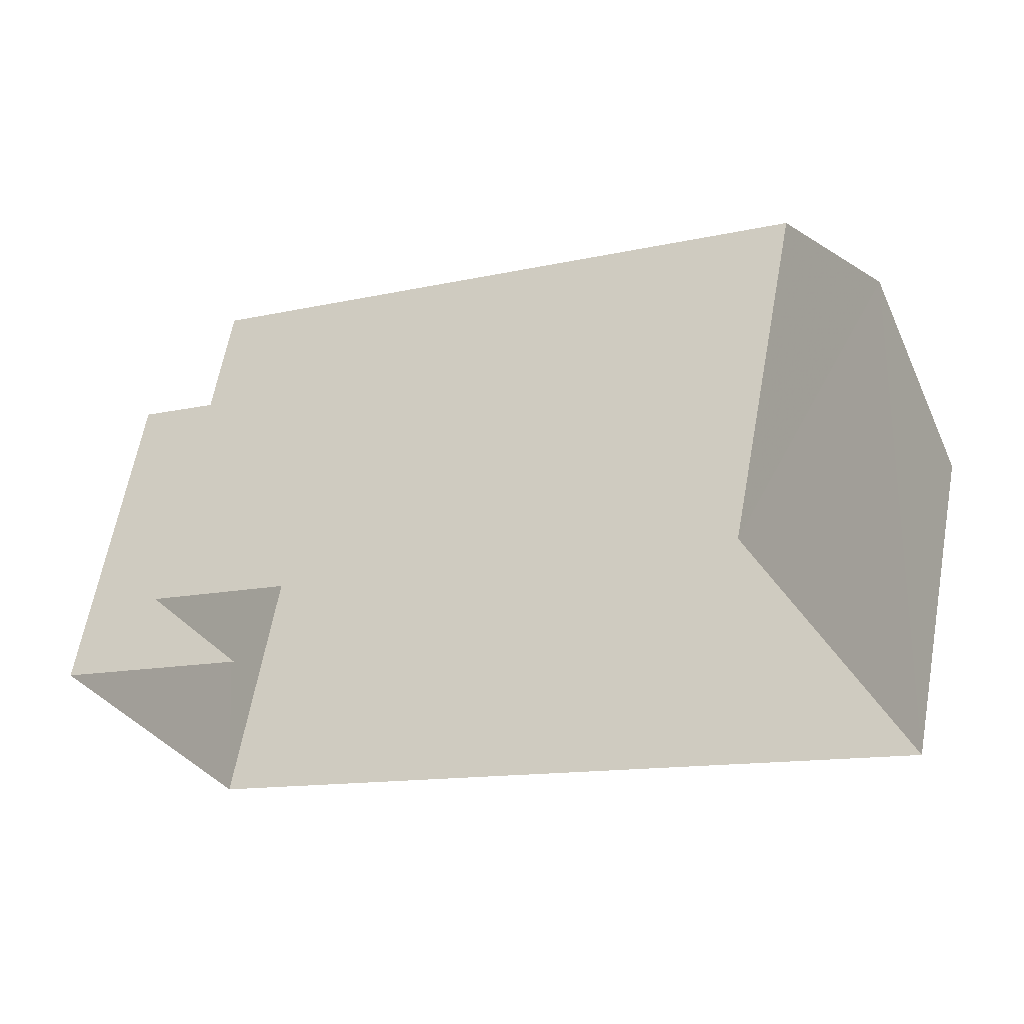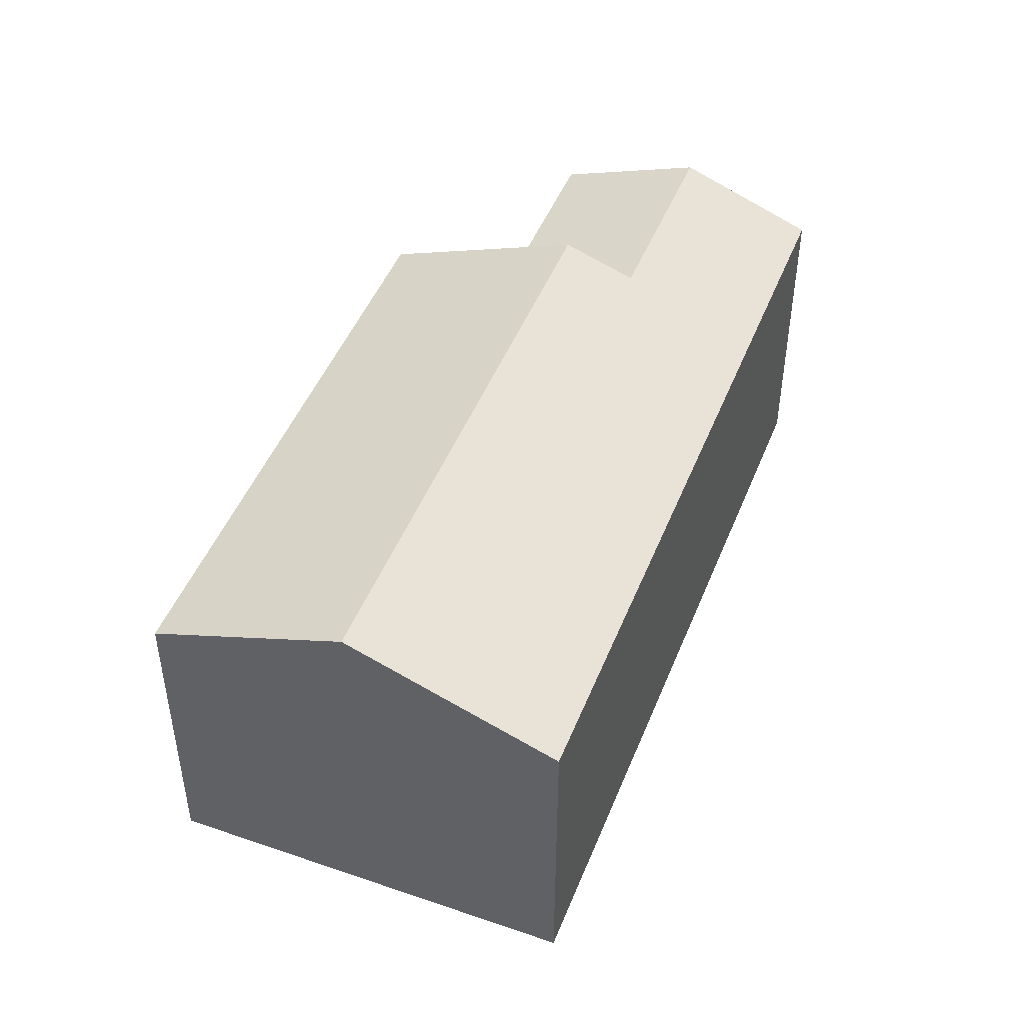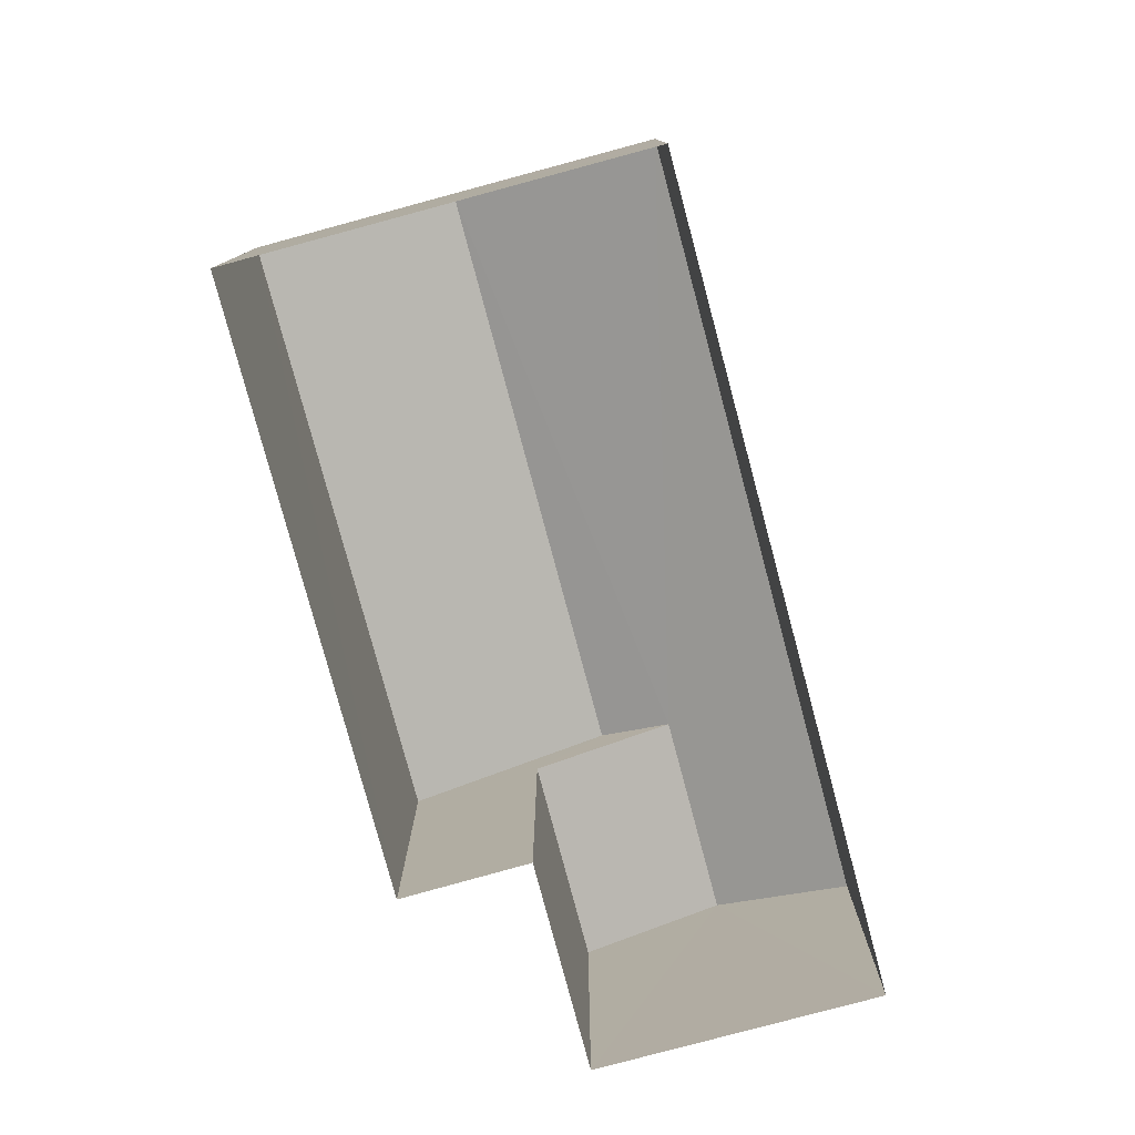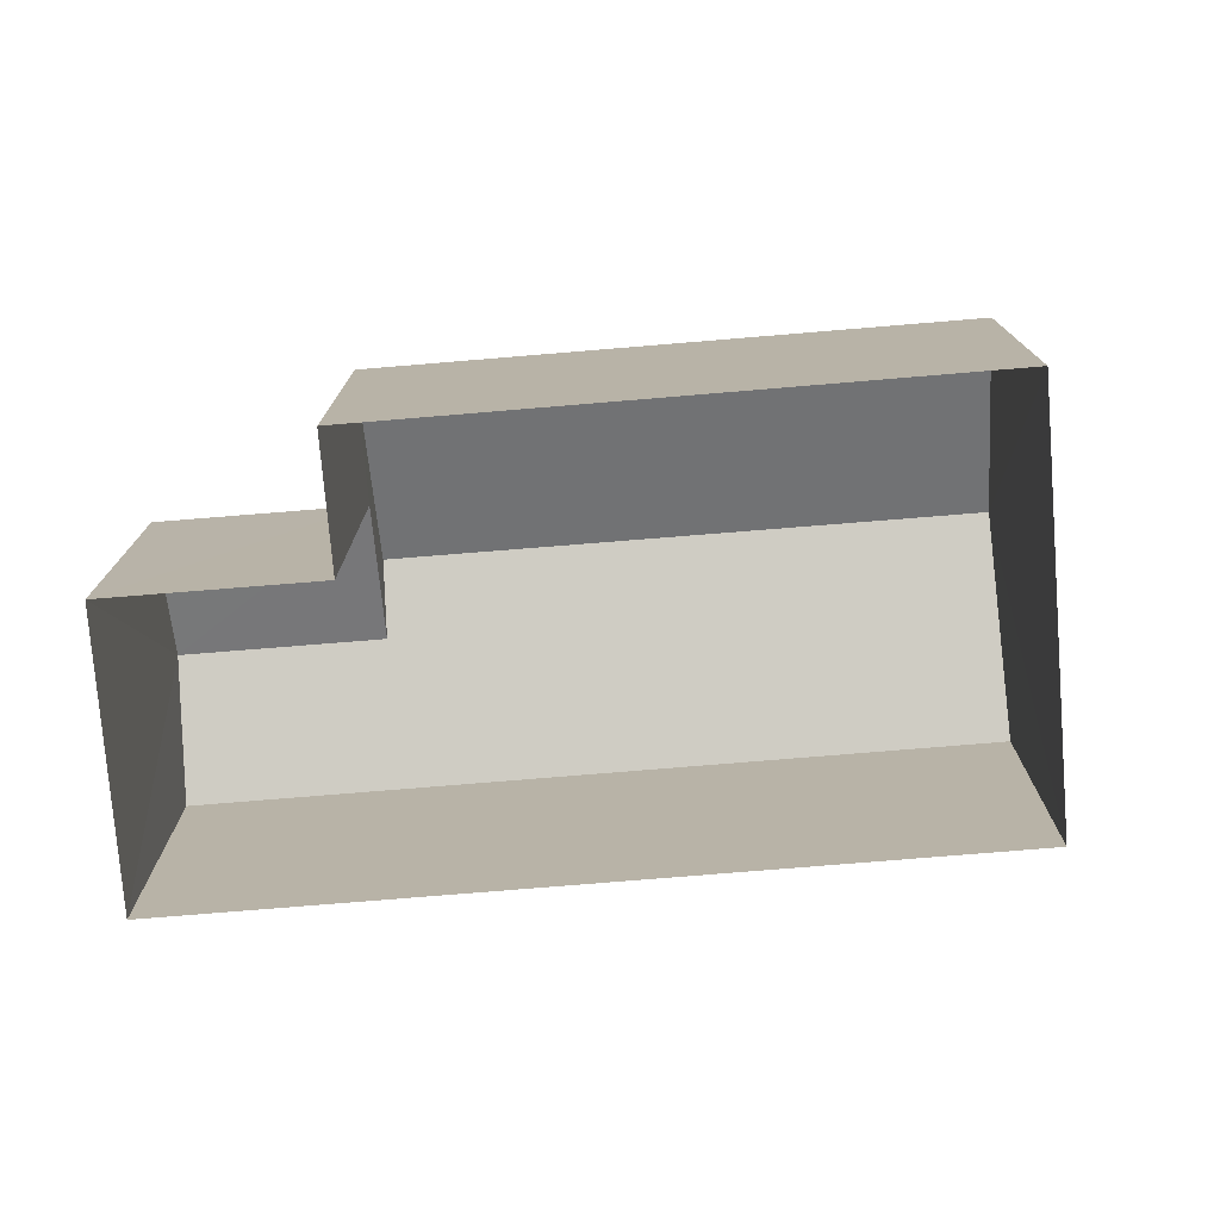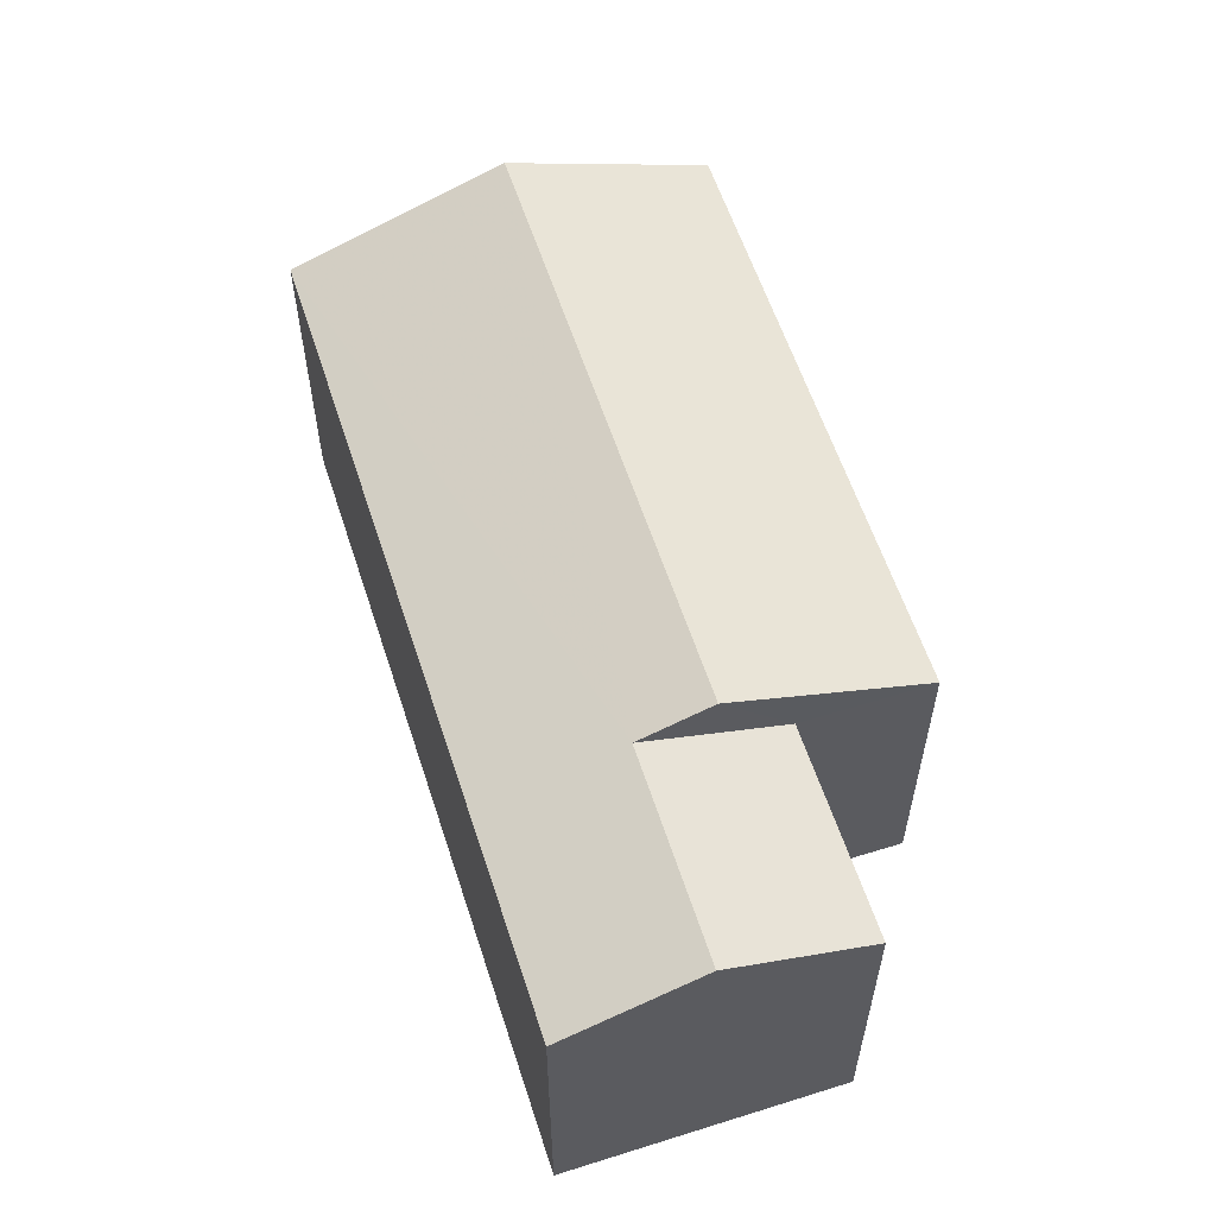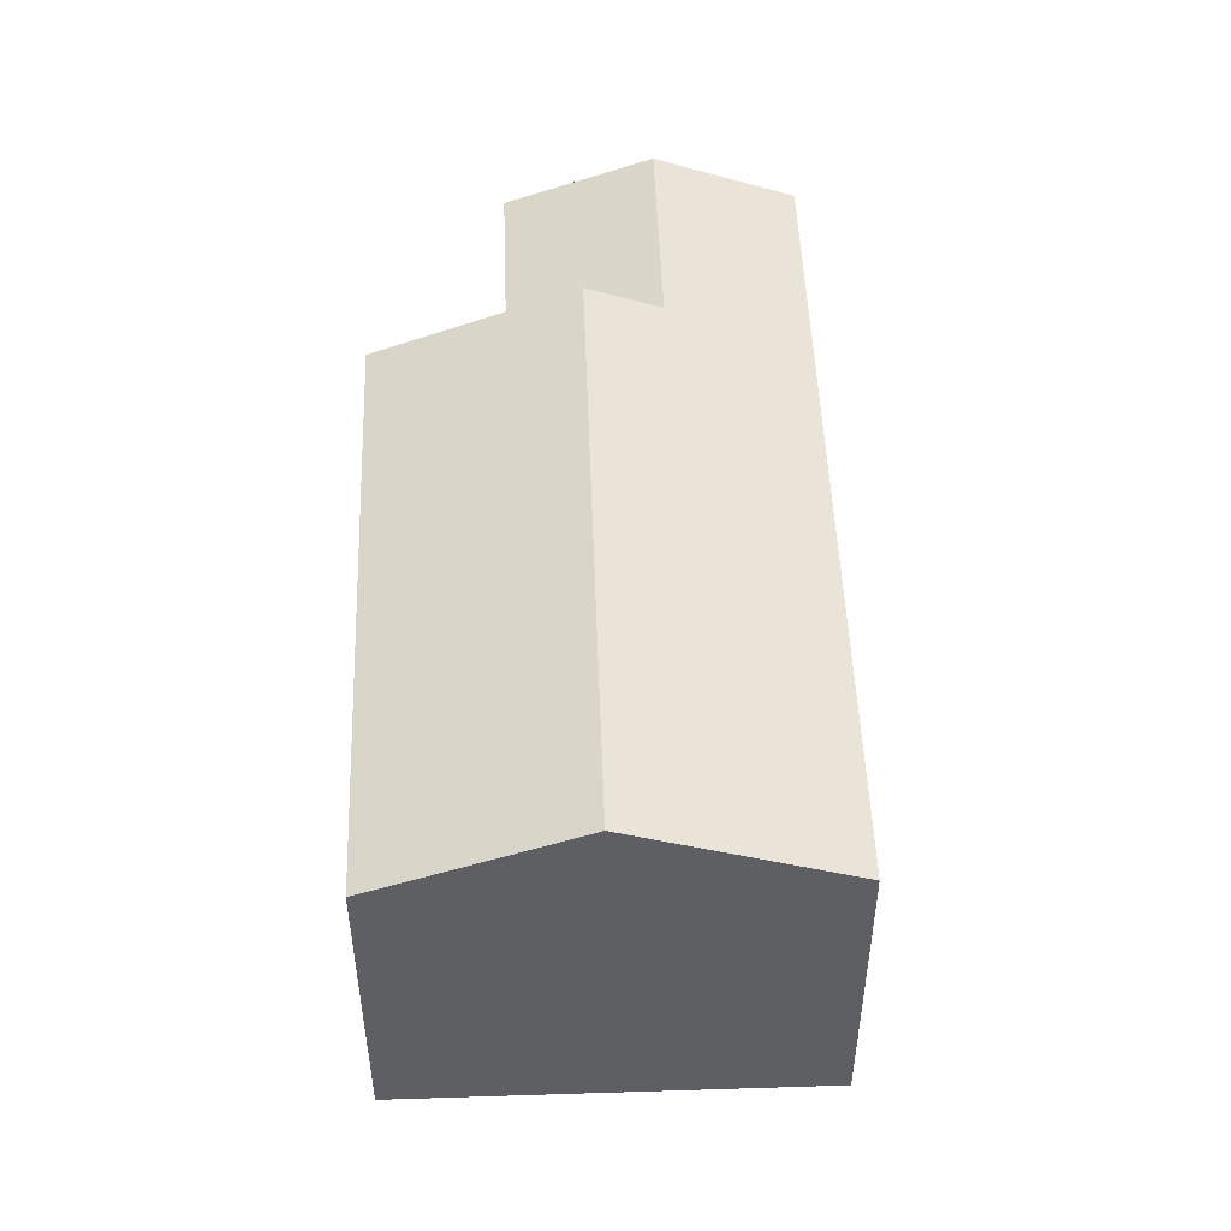
<metadata>
{"format":"obj","ext":"obj","renderer":"f3d","projection":"perspective","resolution":1024,"background":"white","views":[{"elev":61.4,"azim":-169.8,"up":"+Y"},{"elev":47.3,"azim":-98.2,"up":"+Z"},{"elev":-79.1,"azim":-104.4,"up":"+Z"},{"elev":-76.2,"azim":155.3,"up":"+Z"},{"elev":59.1,"azim":42.6,"up":"+Z"},{"elev":49.9,"azim":-121.5,"up":"+Z"}]}
</metadata>
<code>
v -3.119e+05 4.291e+04 20.7
v -3.119e+05 4.291e+04 20.7
v -3.12e+05 4.292e+04 20.7
v -3.12e+05 4.291e+04 20.7
v -3.119e+05 4.29e+04 20.69
v -3.119e+05 4.291e+04 20.7
v -3.12e+05 4.291e+04 28.15
v -3.119e+05 4.291e+04 26.68
v -3.12e+05 4.292e+04 26.68
v -3.119e+05 4.291e+04 28.14
v -3.119e+05 4.291e+04 27.64
v -3.12e+05 4.291e+04 26.68
v -3.119e+05 4.29e+04 26.67
v -3.119e+05 4.291e+04 27.64
v -3.119e+05 4.291e+04 26.68
v -3.119e+05 4.291e+04 26.68
f 1 2 3
f 3 2 4
f 4 2 5
f 2 6 5
f 7 8 9
f 7 10 8
f 10 7 11
f 7 12 11
f 11 13 14
f 11 12 13
f 15 14 16
f 15 11 14
f 5 13 12
f 4 5 12
f 15 16 6
f 2 15 6
f 13 5 14
f 5 6 14
f 6 16 14
f 15 2 8
f 11 15 10
f 2 1 8
f 10 15 8
f 9 3 7
f 3 4 7
f 4 12 7
f 9 1 3
f 9 8 1

</code>
